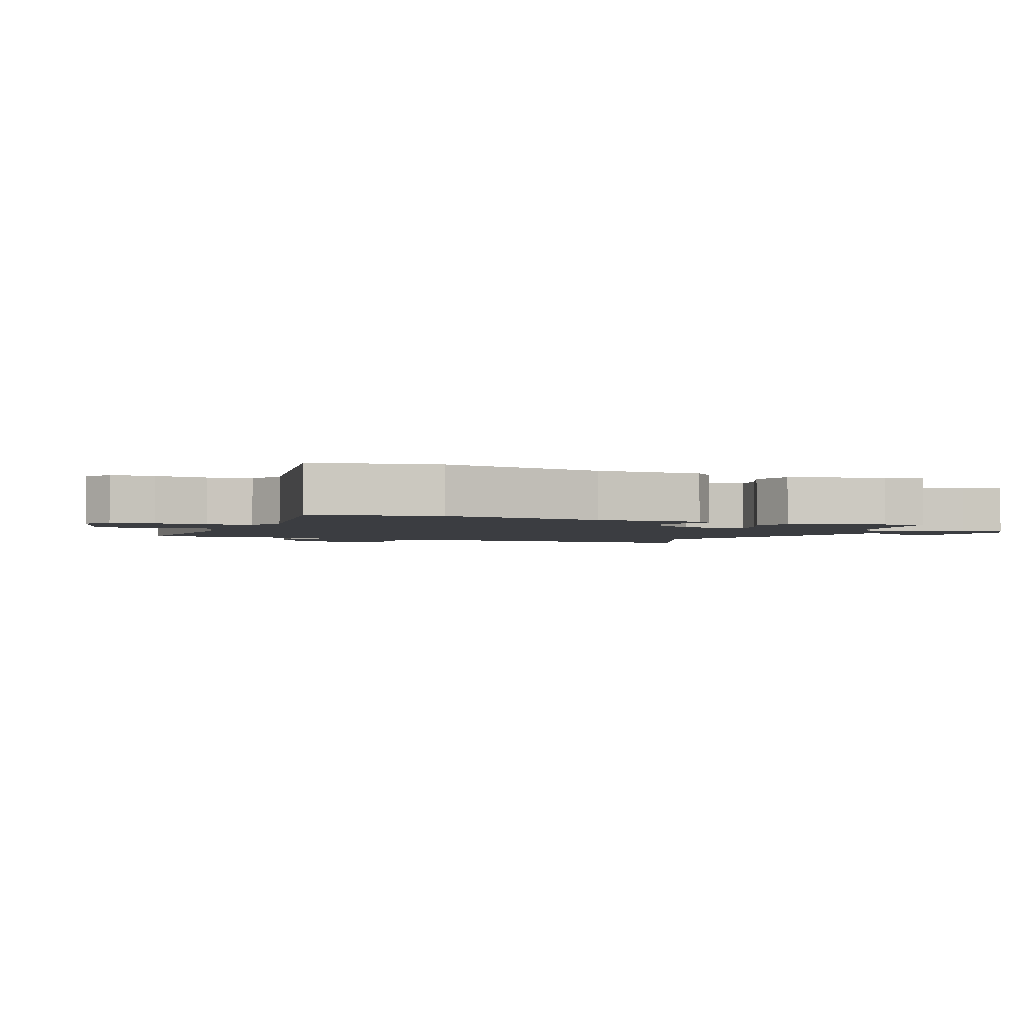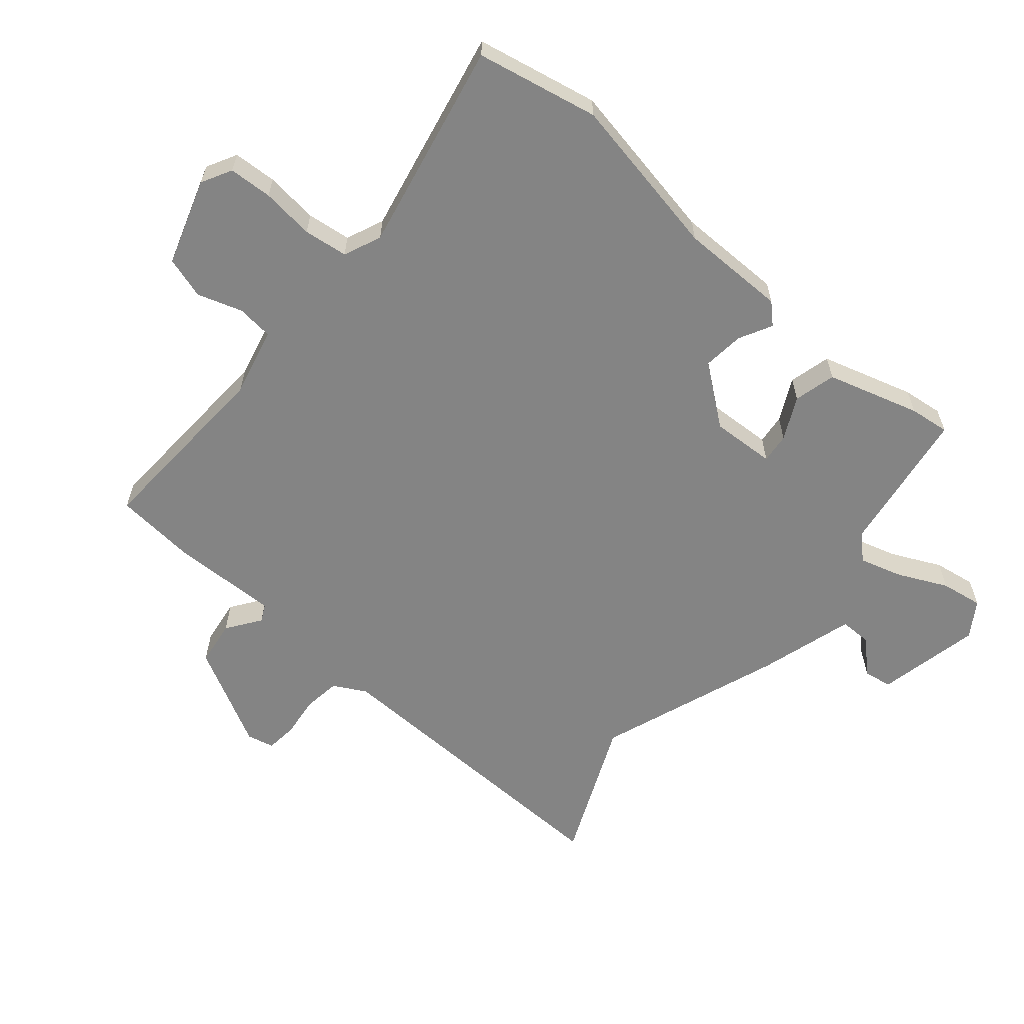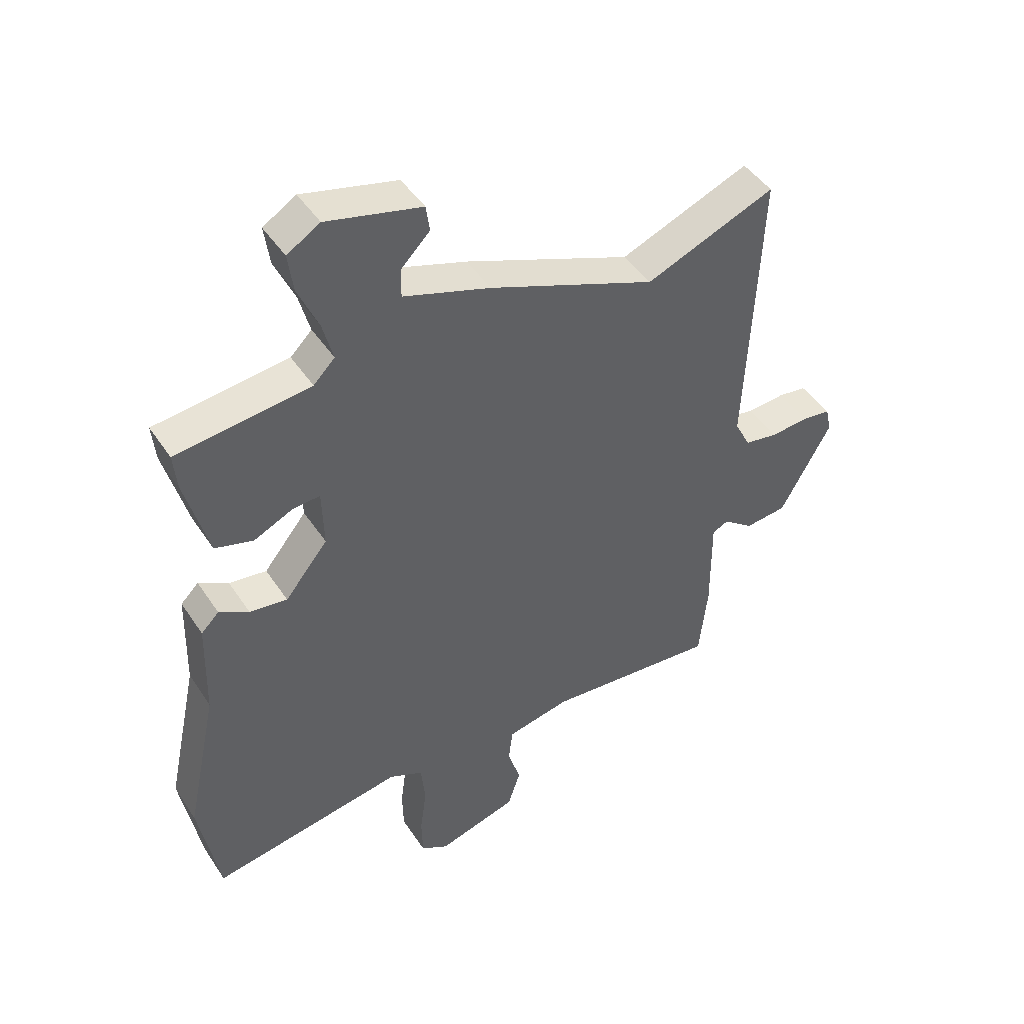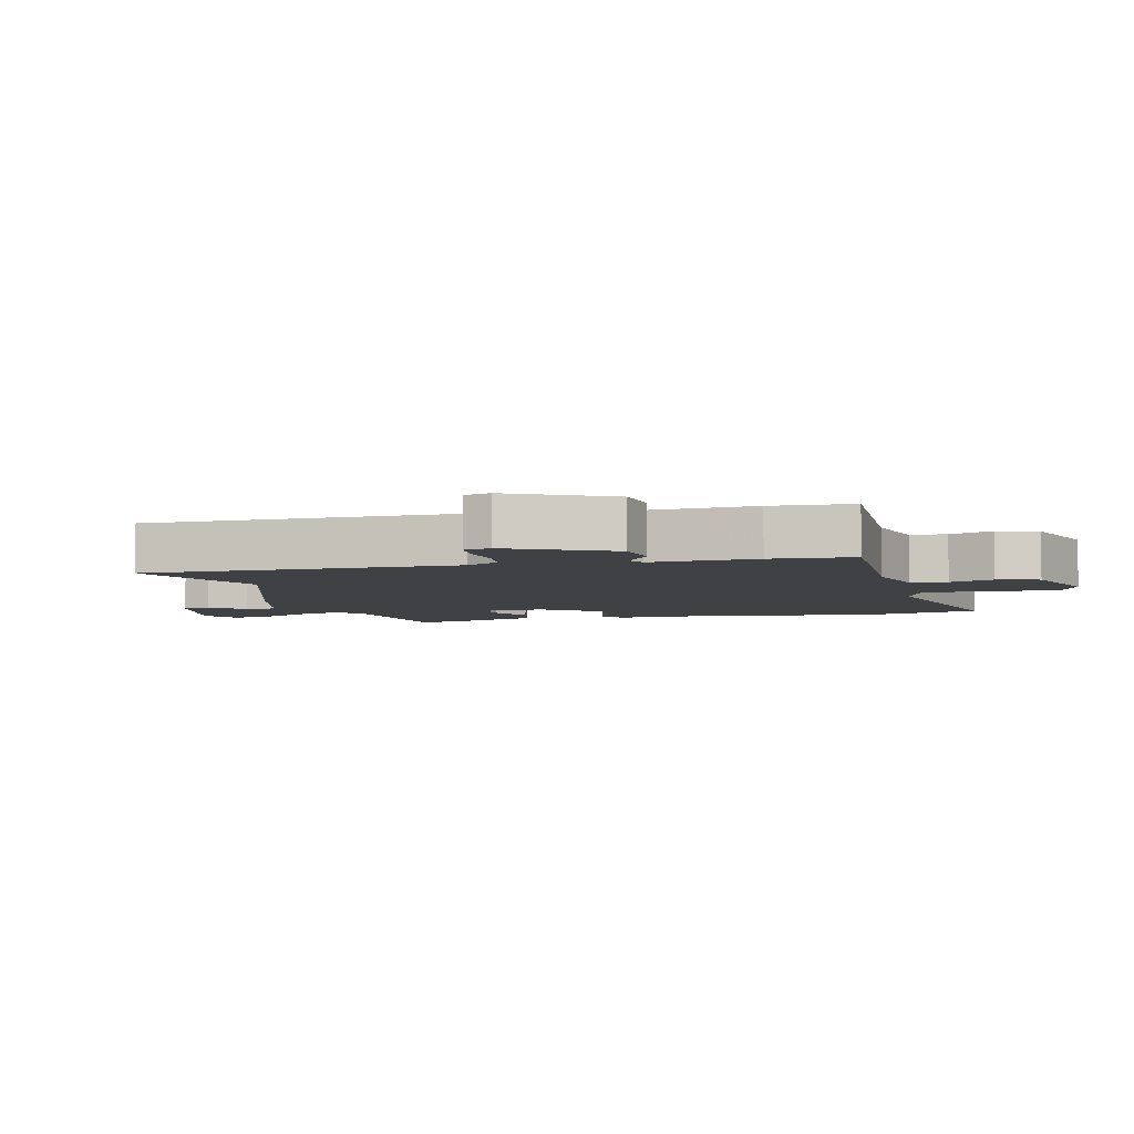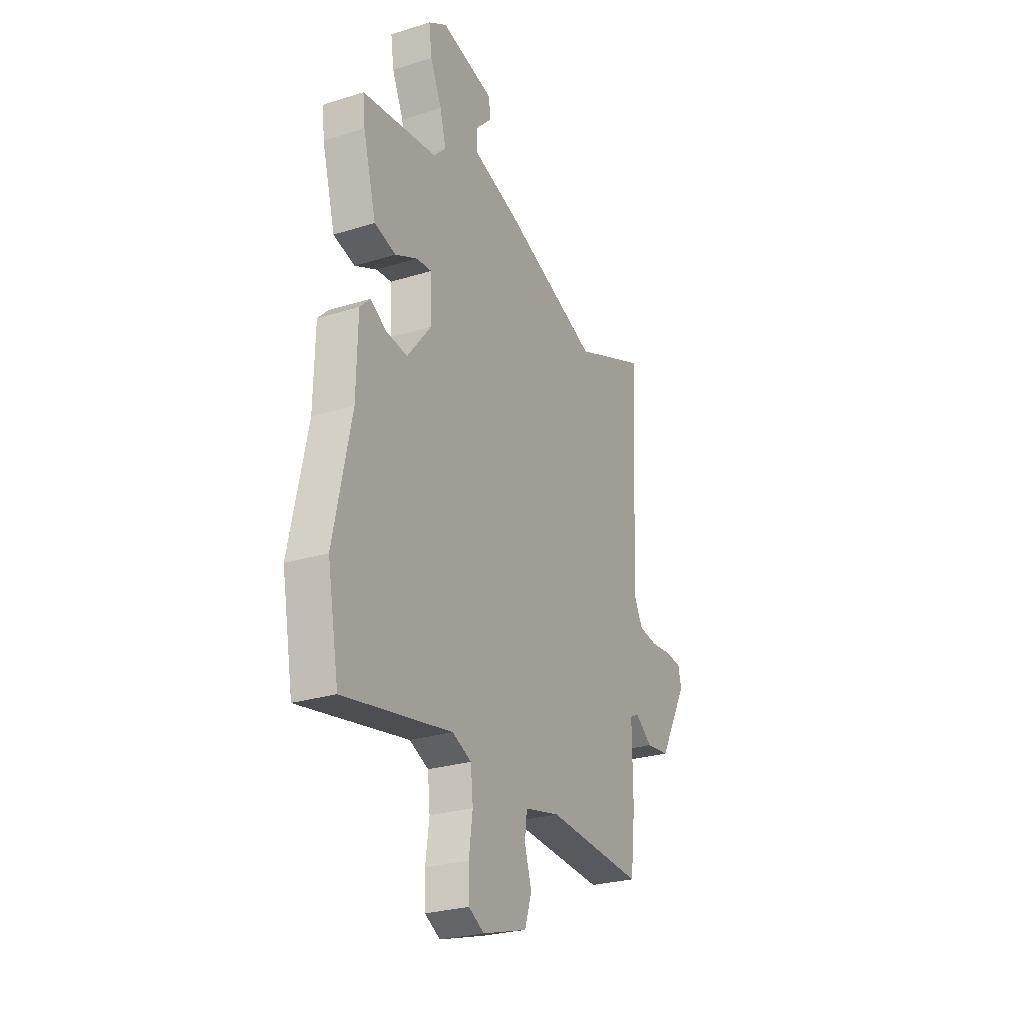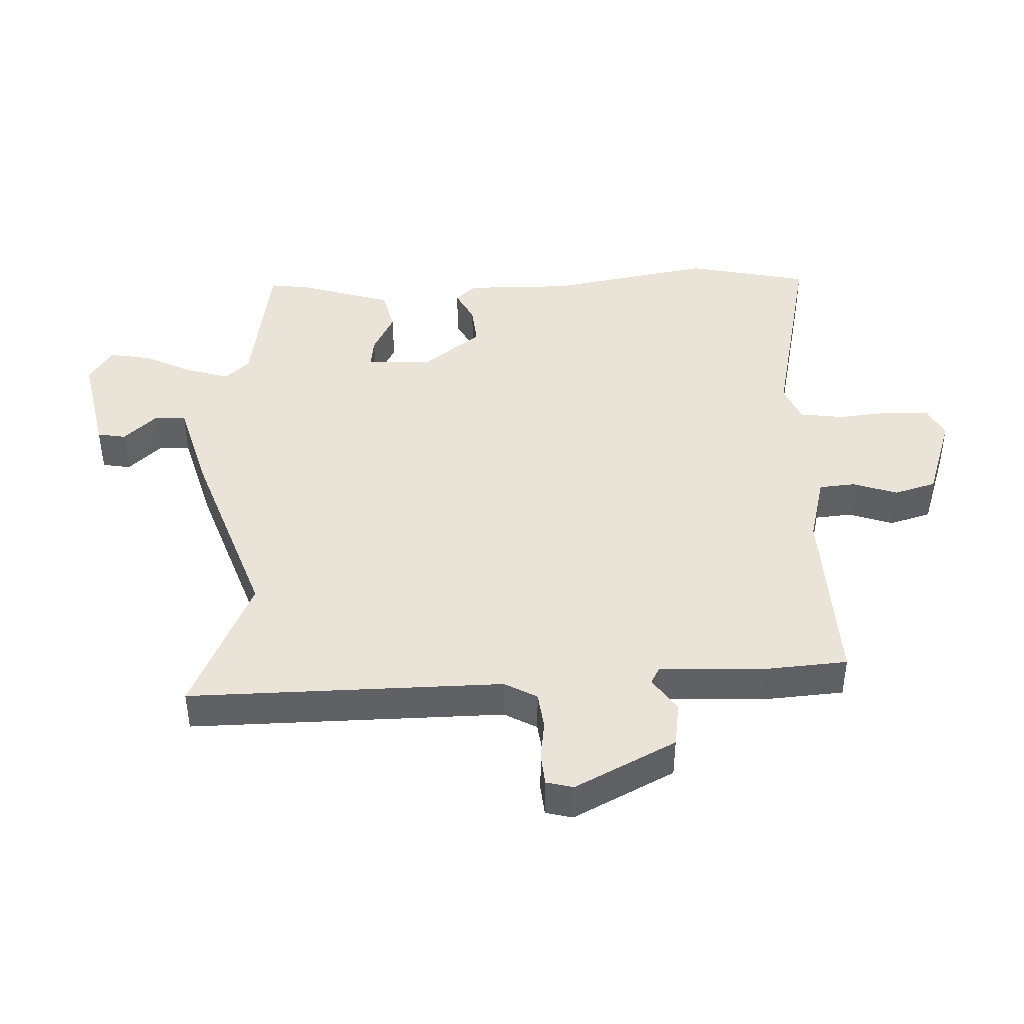
<metadata>
{"format":"obj","ext":"obj","renderer":"f3d","projection":"perspective","resolution":1024,"background":"white","views":[{"elev":-2.4,"azim":-111.7,"up":"+Y"},{"elev":-61.4,"azim":-129.0,"up":"+Y"},{"elev":45.2,"azim":-31.3,"up":"+Z"},{"elev":-5.4,"azim":106.7,"up":"+Y"},{"elev":-26.4,"azim":-63.8,"up":"+Z"},{"elev":43.4,"azim":89.7,"up":"+Y"}]}
</metadata>
<code>
v 0.466 0.07 -0.498
v 0.176 0.07 -0.476
v 0.07 0.07 -0.499
v 0.063 0.07 -0.555
v 0.084 0.07 -0.624
v 0.063 0.07 -0.688
v -0.071 0.07 -0.728
v -0.117 0.07 -0.702
v -0.119 0.07 -0.635
v -0.108 0.07 -0.554
v -0.115 0.07 -0.486
v -0.172 0.07 -0.46
v -0.497 0.07 -0.519
v -0.531 0.07 -0.33
v -0.478 0.07 -0.08
v -0.474 0.07 0.083
v -0.444 0.07 0.113
v -0.394 0.07 0.085
v -0.331 0.07 0.077
v -0.259 0.07 0.166
v -0.262 0.07 0.264
v -0.308 0.07 0.26
v -0.374 0.07 0.229
v -0.438 0.07 0.247
v -0.477 0.07 0.391
v -0.483 0.07 0.453
v -0.258 0.07 0.481
v -0.222 0.07 0.517
v -0.24 0.07 0.584
v -0.274 0.07 0.66
v -0.283 0.07 0.725
v -0.228 0.07 0.759
v -0.069 0.07 0.721
v -0.063 0.07 0.677
v -0.111 0.07 0.629
v -0.112 0.07 0.58
v 0.034 0.07 0.533
v 0.314 0.07 0.424
v 0.531 0.07 0.513
v 0.509 0.07 0.03
v 0.535 0.07 -0.021
v 0.591 0.07 -0.03
v 0.655 0.07 -0.024
v 0.703 0.07 -0.03
v 0.712 0.07 -0.072
v 0.627 0.07 -0.225
v 0.557 0.07 -0.233
v 0.506 0.07 -0.195
v 0.479 0.07 -0.208
v 0.48 0.07 -0.371
v 0.466 0 -0.498
v 0.176 0 -0.476
v 0.07 0 -0.499
v 0.063 0 -0.555
v 0.084 0 -0.624
v 0.063 0 -0.688
v -0.071 0 -0.728
v -0.117 0 -0.702
v -0.119 0 -0.635
v -0.108 0 -0.554
v -0.115 0 -0.486
v -0.172 0 -0.46
v -0.497 0 -0.519
v -0.531 0 -0.33
v -0.478 0 -0.08
v -0.474 0 0.083
v -0.444 0 0.113
v -0.394 0 0.085
v -0.331 0 0.077
v -0.259 0 0.166
v -0.262 0 0.264
v -0.308 0 0.26
v -0.374 0 0.229
v -0.438 0 0.247
v -0.477 0 0.391
v -0.483 0 0.453
v -0.258 0 0.481
v -0.222 0 0.517
v -0.24 0 0.584
v -0.274 0 0.66
v -0.283 0 0.725
v -0.228 0 0.759
v -0.069 0 0.721
v -0.063 0 0.677
v -0.111 0 0.629
v -0.112 0 0.58
v 0.034 0 0.533
v 0.314 0 0.424
v 0.531 0 0.513
v 0.509 0 0.03
v 0.535 0 -0.021
v 0.591 0 -0.03
v 0.655 0 -0.024
v 0.703 0 -0.03
v 0.712 0 -0.072
v 0.627 0 -0.225
v 0.557 0 -0.233
v 0.506 0 -0.195
v 0.479 0 -0.208
v 0.48 0 -0.371
f 49 50 1 2
f 46 47 48
f 45 46 48
f 44 45 48
f 43 44 48
f 42 43 48
f 41 42 48 49
f 49 2 3
f 41 49 3
f 40 41 3
f 38 39 40 3
f 36 37 38 3
f 33 34 35
f 32 33 35
f 31 32 35
f 30 31 35
f 29 30 35
f 28 29 35 36
f 36 3 4
f 28 36 4
f 27 28 4
f 25 26 27
f 24 25 27
f 23 24 27
f 22 23 27
f 21 22 27
f 4 5 6
f 27 4 6
f 21 27 6
f 20 21 6
f 15 16 17 18
f 15 18 19
f 14 15 19
f 13 14 19
f 12 13 19
f 11 12 19 20
f 8 9 10
f 7 8 10
f 6 7 10
f 6 10 11
f 6 11 20
f 52 51 100 99
f 98 97 96
f 98 96 95
f 98 95 94
f 98 94 93
f 98 93 92
f 99 98 92 91
f 53 52 99
f 53 99 91
f 53 91 90
f 53 90 89 88
f 53 88 87 86
f 85 84 83
f 85 83 82
f 85 82 81
f 85 81 80
f 85 80 79
f 86 85 79 78
f 54 53 86
f 54 86 78
f 54 78 77
f 77 76 75
f 77 75 74
f 77 74 73
f 77 73 72
f 77 72 71
f 56 55 54
f 56 54 77
f 56 77 71
f 56 71 70
f 68 67 66 65
f 69 68 65
f 69 65 64
f 69 64 63
f 69 63 62
f 70 69 62 61
f 60 59 58
f 60 58 57
f 60 57 56
f 61 60 56
f 70 61 56
f 1 51 52 2
f 2 52 53 3
f 3 53 54 4
f 4 54 55 5
f 5 55 56 6
f 6 56 57 7
f 7 57 58 8
f 8 58 59 9
f 9 59 60 10
f 10 60 61 11
f 11 61 62 12
f 12 62 63 13
f 13 63 64 14
f 14 64 65 15
f 15 65 66 16
f 16 66 67 17
f 17 67 68 18
f 18 68 69 19
f 19 69 70 20
f 20 70 71 21
f 21 71 72 22
f 22 72 73 23
f 23 73 74 24
f 24 74 75 25
f 25 75 76 26
f 26 76 77 27
f 27 77 78 28
f 28 78 79 29
f 29 79 80 30
f 30 80 81 31
f 31 81 82 32
f 32 82 83 33
f 33 83 84 34
f 34 84 85 35
f 35 85 86 36
f 36 86 87 37
f 37 87 88 38
f 38 88 89 39
f 39 89 90 40
f 40 90 91 41
f 41 91 92 42
f 42 92 93 43
f 43 93 94 44
f 44 94 95 45
f 45 95 96 46
f 46 96 97 47
f 47 97 98 48
f 48 98 99 49
f 49 99 100 50
f 50 100 51 1

</code>
